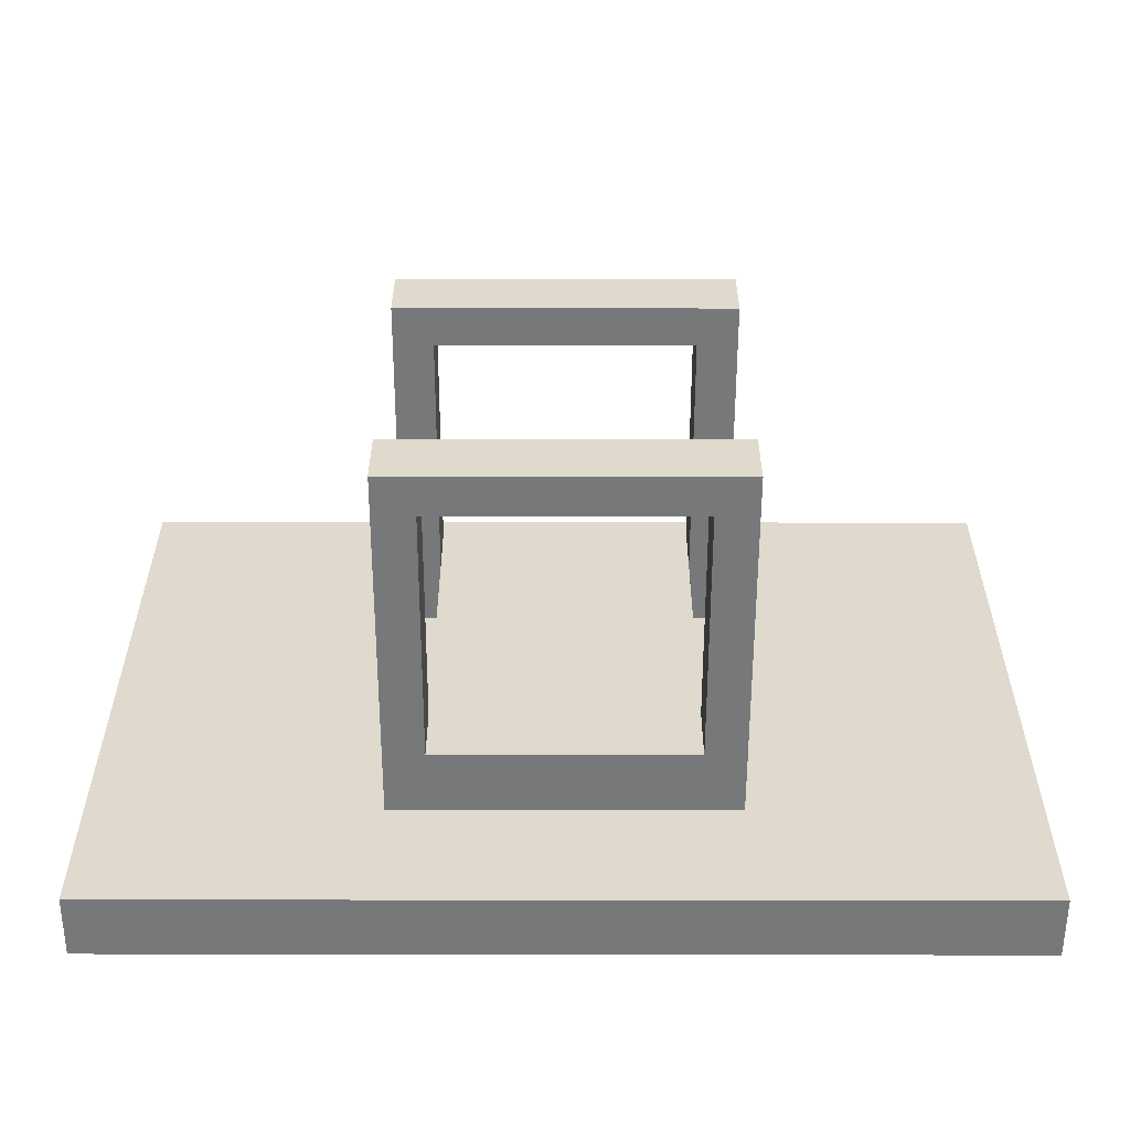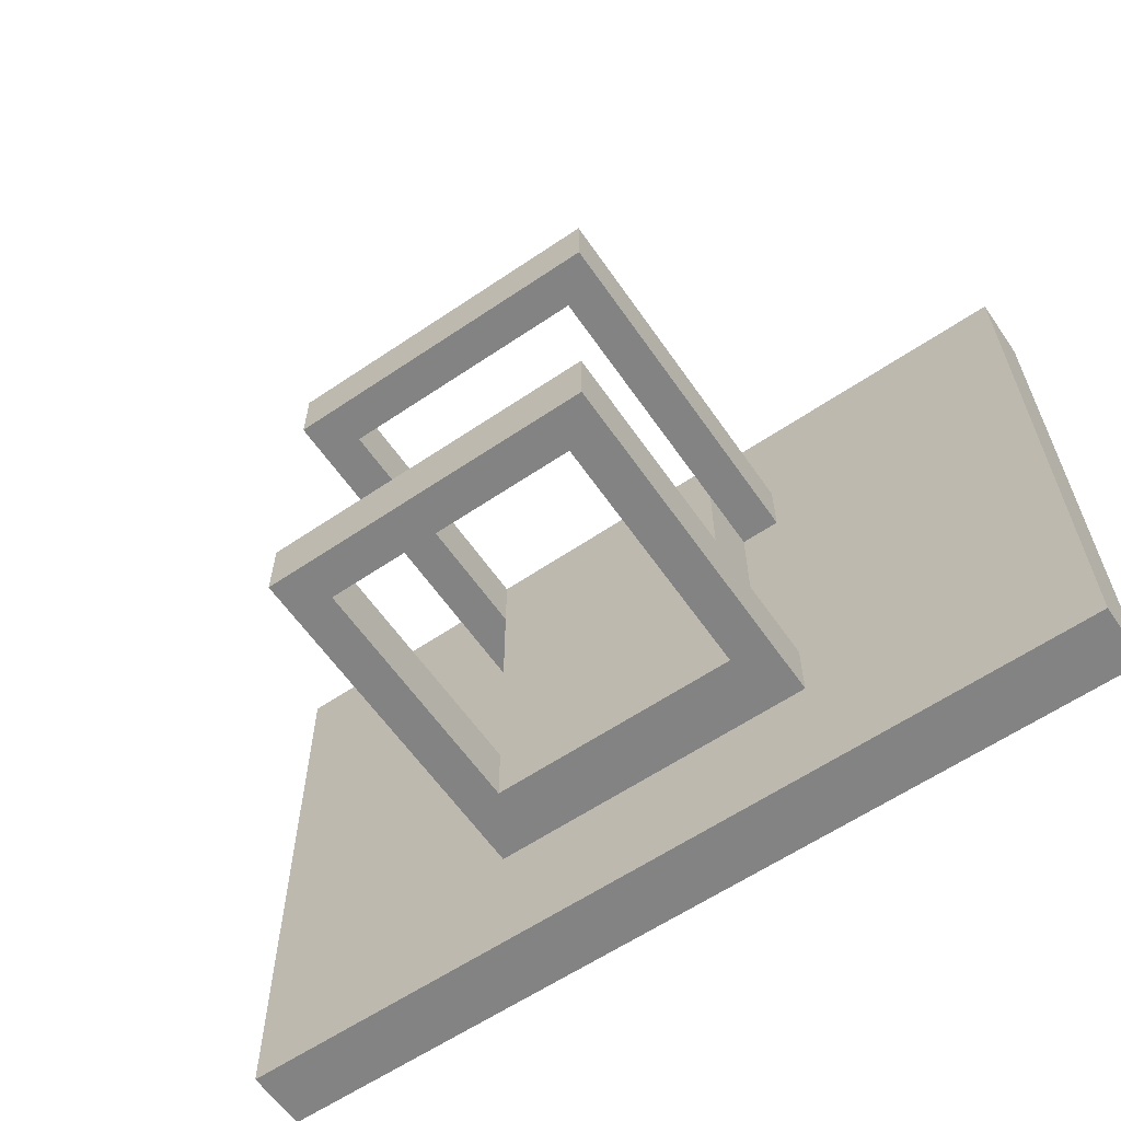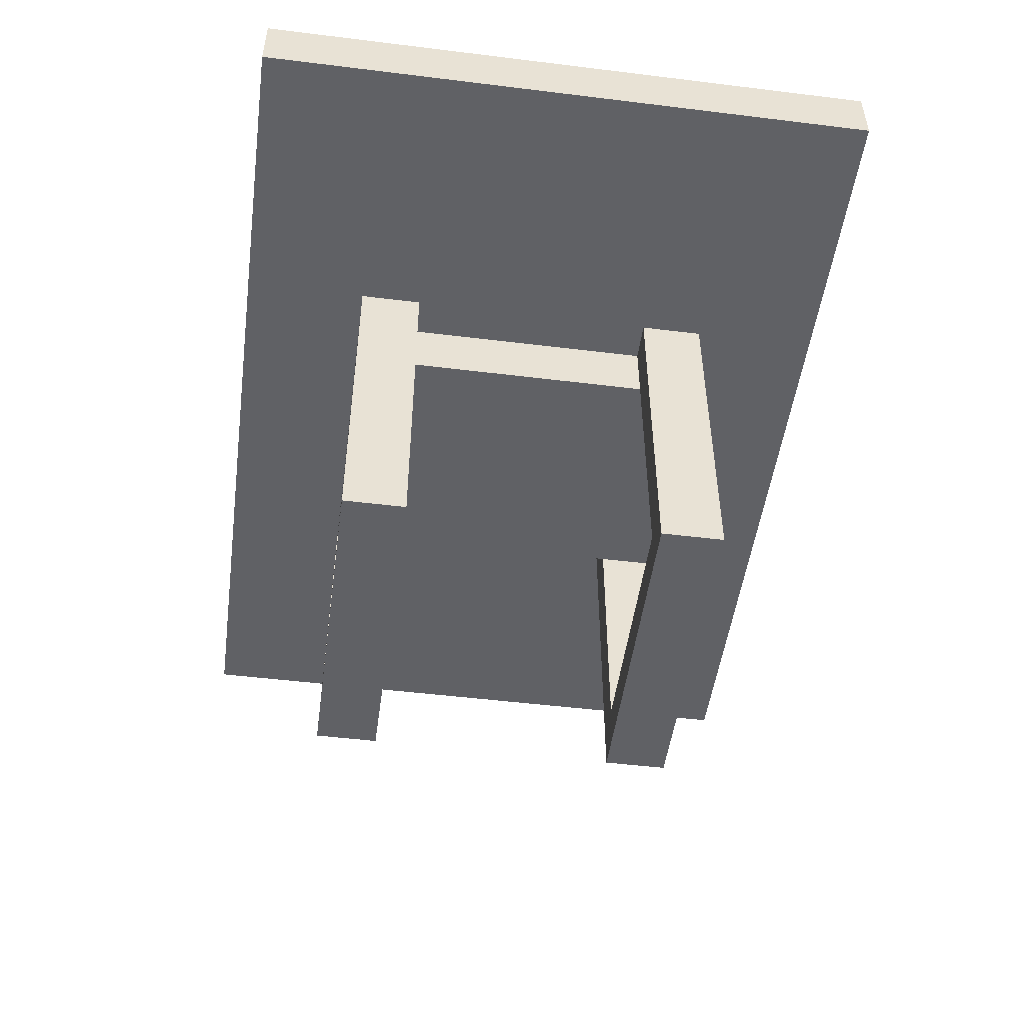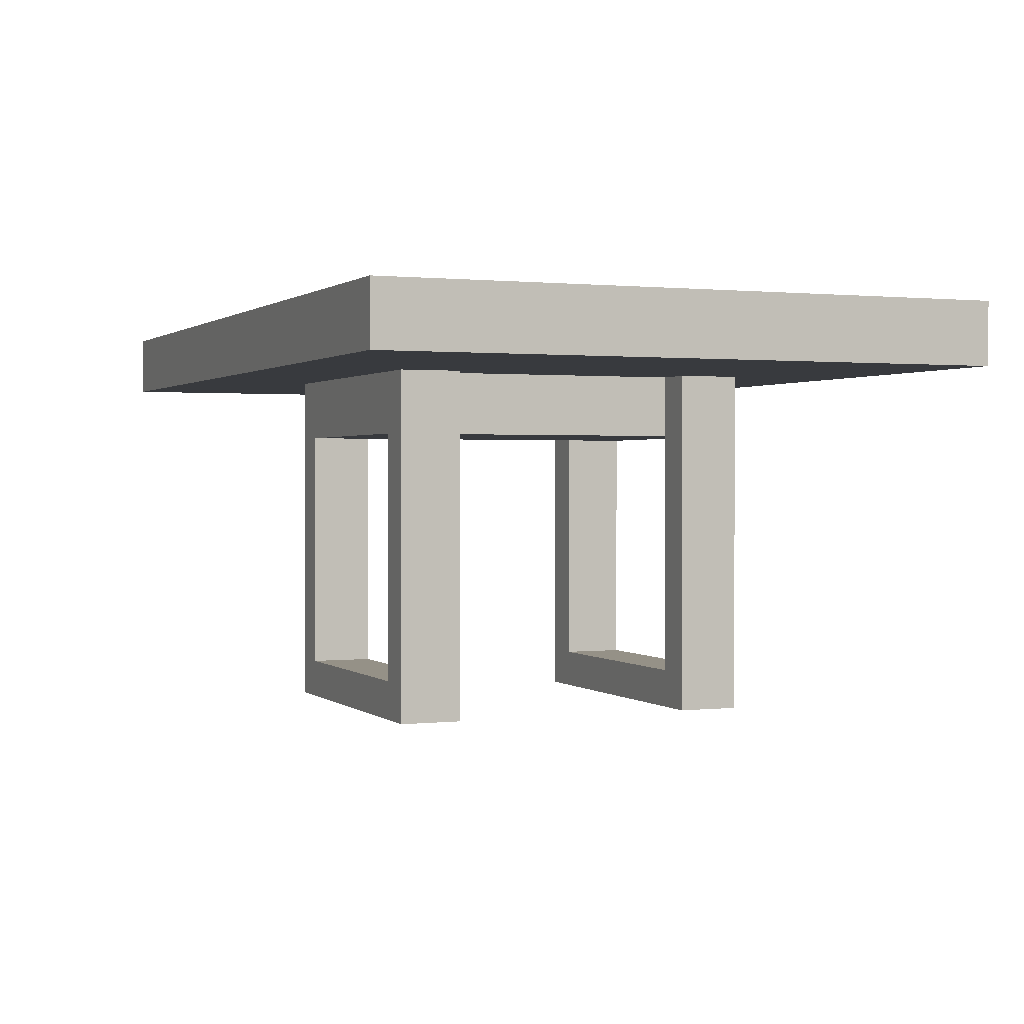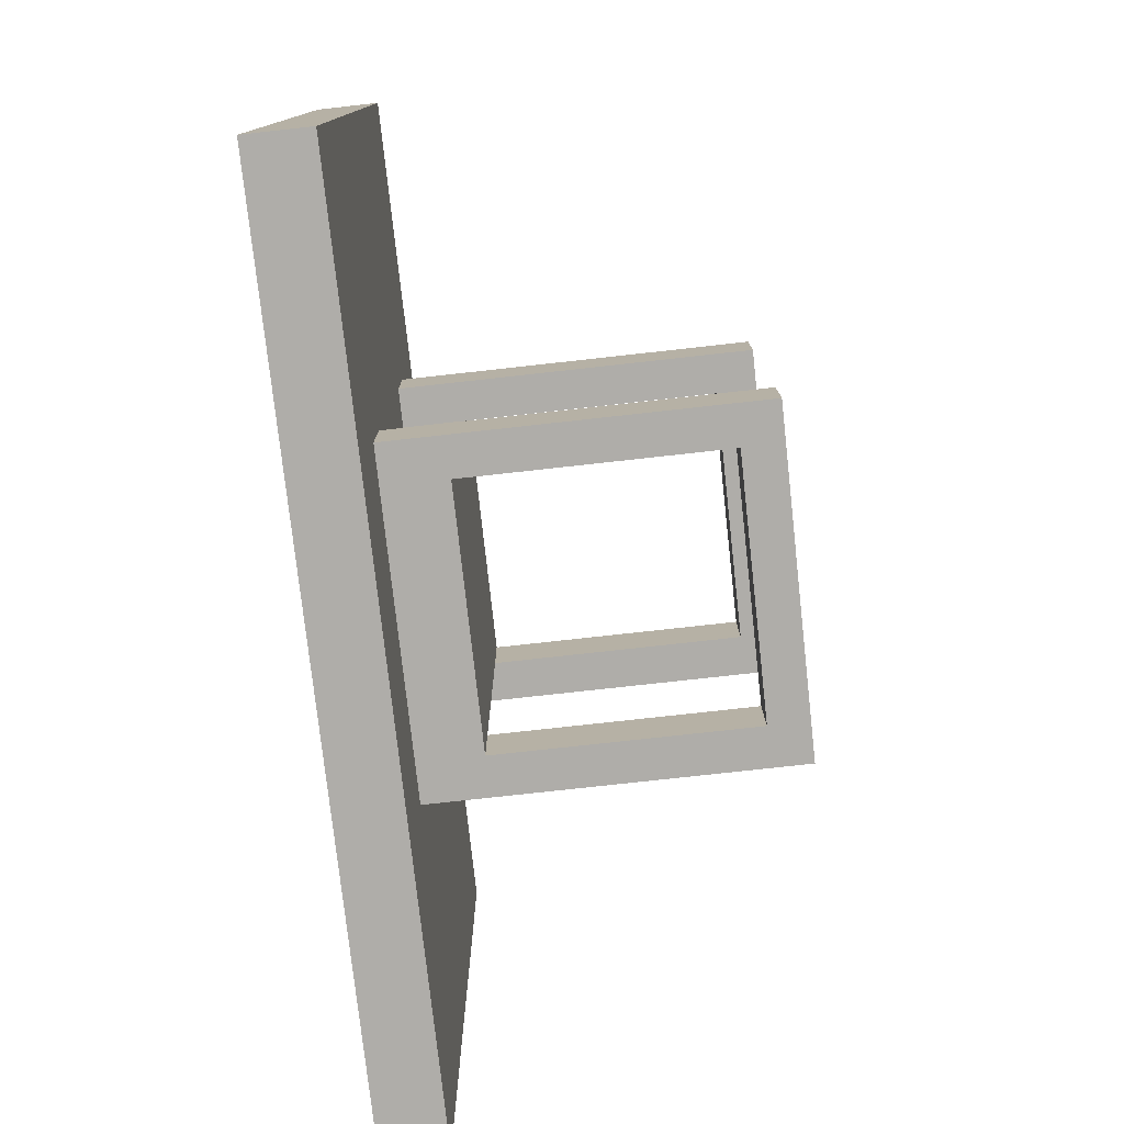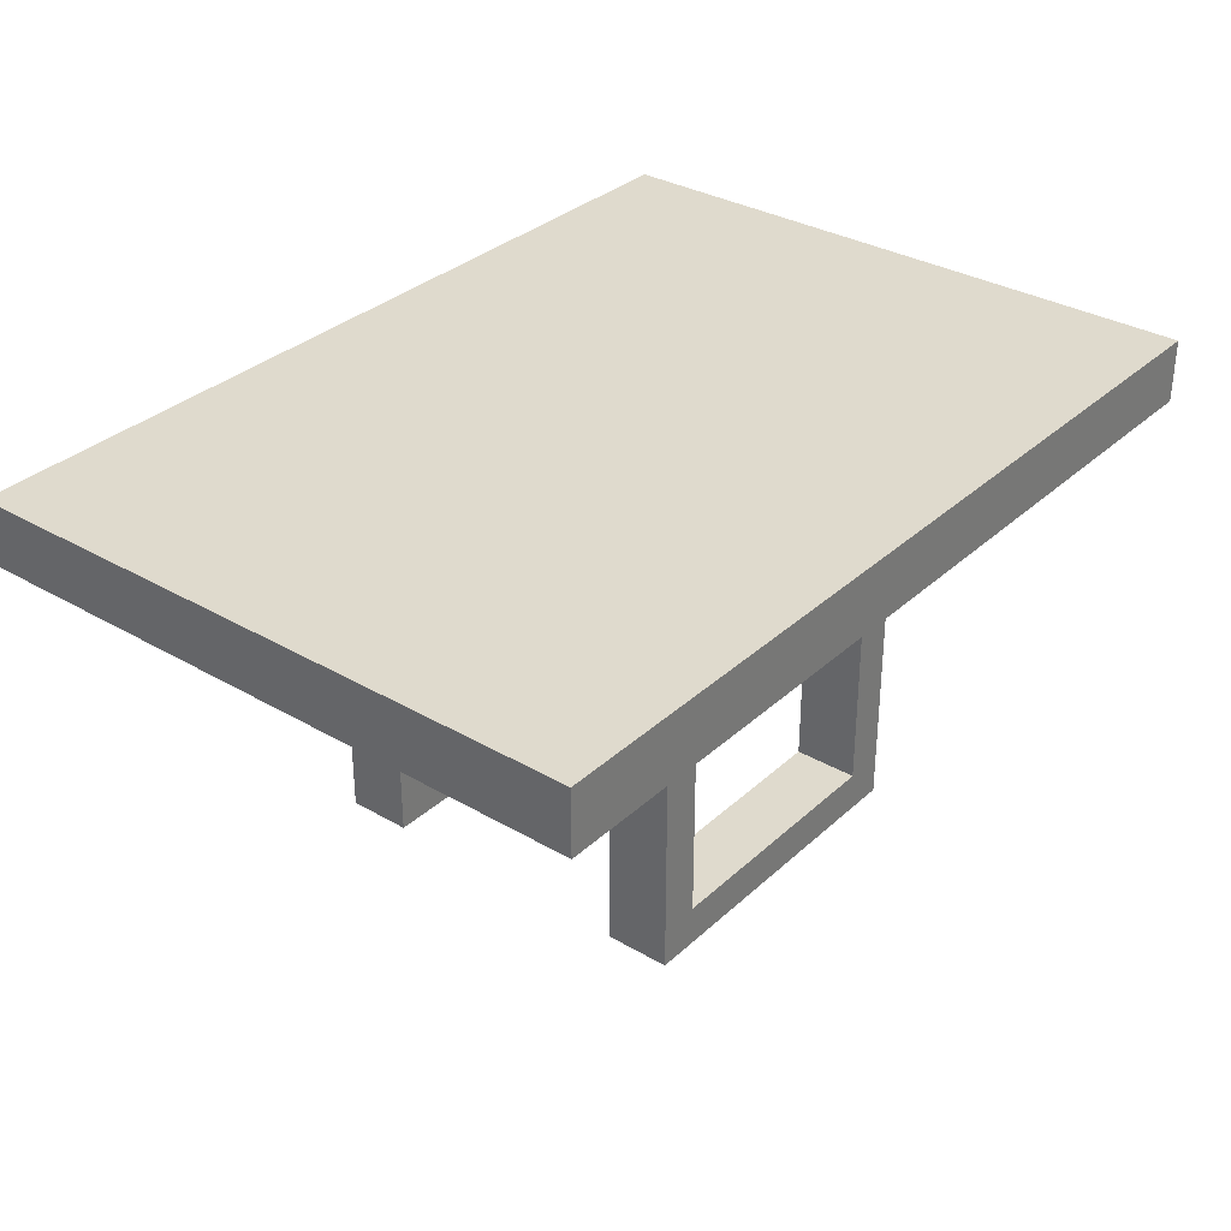
<metadata>
{"format":"obj","ext":"obj","renderer":"f3d","projection":"perspective","resolution":1024,"background":"white","views":[{"elev":-57.4,"azim":-0.1,"up":"+Z"},{"elev":-61.0,"azim":34.6,"up":"+Z"},{"elev":-50.1,"azim":-97.7,"up":"+Y"},{"elev":0.9,"azim":67.3,"up":"+Y"},{"elev":-77.3,"azim":-83.7,"up":"+Z"},{"elev":32.9,"azim":128.8,"up":"+Y"}]}
</metadata>
<code>
o Cube.003_Cube
v 0.4375 -0.8125 -0.3125
v 0.4375 -0.75 -0.3125
v 0.4375 -0.8125 0.3125
v 0.4375 -0.75 0.3125
v -0.4375 -0.8125 -0.3125
v -0.4375 -0.75 -0.3125
v -0.4375 -0.8125 0.3125
v -0.4375 -0.75 0.3125
v 0.4375 -0.8125 -0.3125
v 0.4375 -0.75 -0.3125
v 0.4375 -0.8125 0.3125
v 0.4375 -0.75 0.3125
v -0.4375 -0.8125 -0.3125
v -0.4375 -0.75 -0.3125
v -0.4375 -0.8125 0.3125
v -0.4375 -0.75 0.3125
g Cube.003_Cube_front-back
f 8 4 2 6
f 3 7 5 1
g Cube.003_Cube_edges
f 13 14 10 9
f 11 12 16 15
f 11 9 10 12
f 13 15 16 14
o Cube.001
v -0.125 -0.8125 -0.1875
v -0.125 -0.875 -0.1875
v -0.125 -0.8125 0.1875
v -0.125 -0.875 0.1875
v 0.125 -0.8125 0.1875
v 0.125 -0.8125 -0.1875
v 0.125 -0.875 -0.1875
v 0.125 -0.875 0.1875
v -0.125 -1.125 -0.1875
v -0.125 -0.8125 -0.1875
v -0.125 -1.125 -0.125
v -0.125 -0.8125 -0.125
v -0.1641 -1.125 -0.1875
v -0.1641 -0.8125 -0.1875
v -0.1641 -1.125 -0.125
v -0.1641 -0.8125 -0.125
v -0.125 -1.125 0.125
v -0.125 -0.8125 0.125
v -0.125 -1.125 0.1875
v -0.125 -0.8125 0.1875
v -0.1641 -1.125 0.125
v -0.1641 -0.8125 0.125
v -0.1641 -1.125 0.1875
v -0.1641 -0.8125 0.1875
v 0.1641 -1.125 -0.1875
v 0.1641 -0.8125 -0.1875
v 0.1641 -1.125 -0.125
v 0.1641 -0.8125 -0.125
v 0.125 -1.125 -0.1875
v 0.125 -0.8125 -0.1875
v 0.125 -1.125 -0.125
v 0.125 -0.8125 -0.125
v 0.1641 -1.125 0.125
v 0.1641 -0.8125 0.125
v 0.1641 -1.125 0.1875
v 0.1641 -0.8125 0.1875
v 0.125 -1.125 0.125
v 0.125 -0.8125 0.125
v 0.125 -1.125 0.1875
v 0.125 -0.8125 0.1875
v -0.1641 -1.164 -0.1875
v 0.1641 -1.164 -0.1875
v -0.1641 -1.164 -0.125
v 0.1641 -1.164 -0.125
v -0.1641 -1.125 -0.1875
v 0.1641 -1.125 -0.1875
v -0.1641 -1.125 -0.125
v 0.1641 -1.125 -0.125
v -0.1641 -1.164 0.125
v 0.1641 -1.164 0.125
v -0.1641 -1.164 0.1875
v 0.1641 -1.164 0.1875
v -0.1641 -1.125 0.125
v 0.1641 -1.125 0.125
v -0.1641 -1.125 0.1875
v 0.1641 -1.125 0.1875
g Cube.001_Cube.001_pole_mount
f 17 18 20 19
f 22 21 24 23
f 20 24 21 19
f 17 22 23 18
f 18 23 24 20
f 25 26 28 27
f 27 28 32 31
f 31 32 30 29
f 29 30 26 25
f 33 34 36 35
f 35 36 40 39
f 39 40 38 37
f 37 38 34 33
f 41 42 44 43
f 43 44 48 47
f 47 48 46 45
f 45 46 42 41
f 49 50 52 51
f 51 52 56 55
f 55 56 54 53
f 53 54 50 49
f 57 58 60 59
f 59 60 64 63
f 63 64 62 61
f 61 62 58 57
f 59 63 61 57
f 64 60 58 62
f 65 66 68 67
f 67 68 72 71
f 71 72 70 69
f 69 70 66 65
f 67 71 69 65
f 72 68 66 70

</code>
